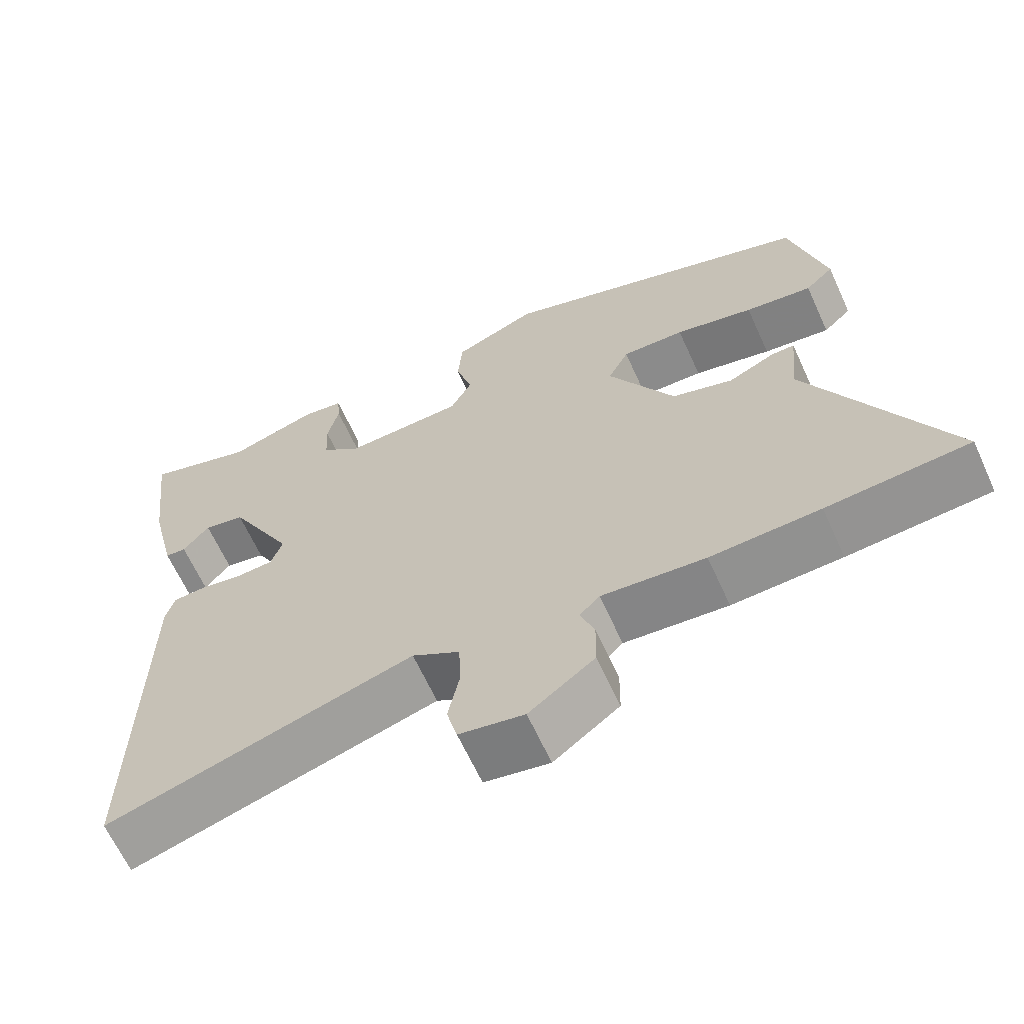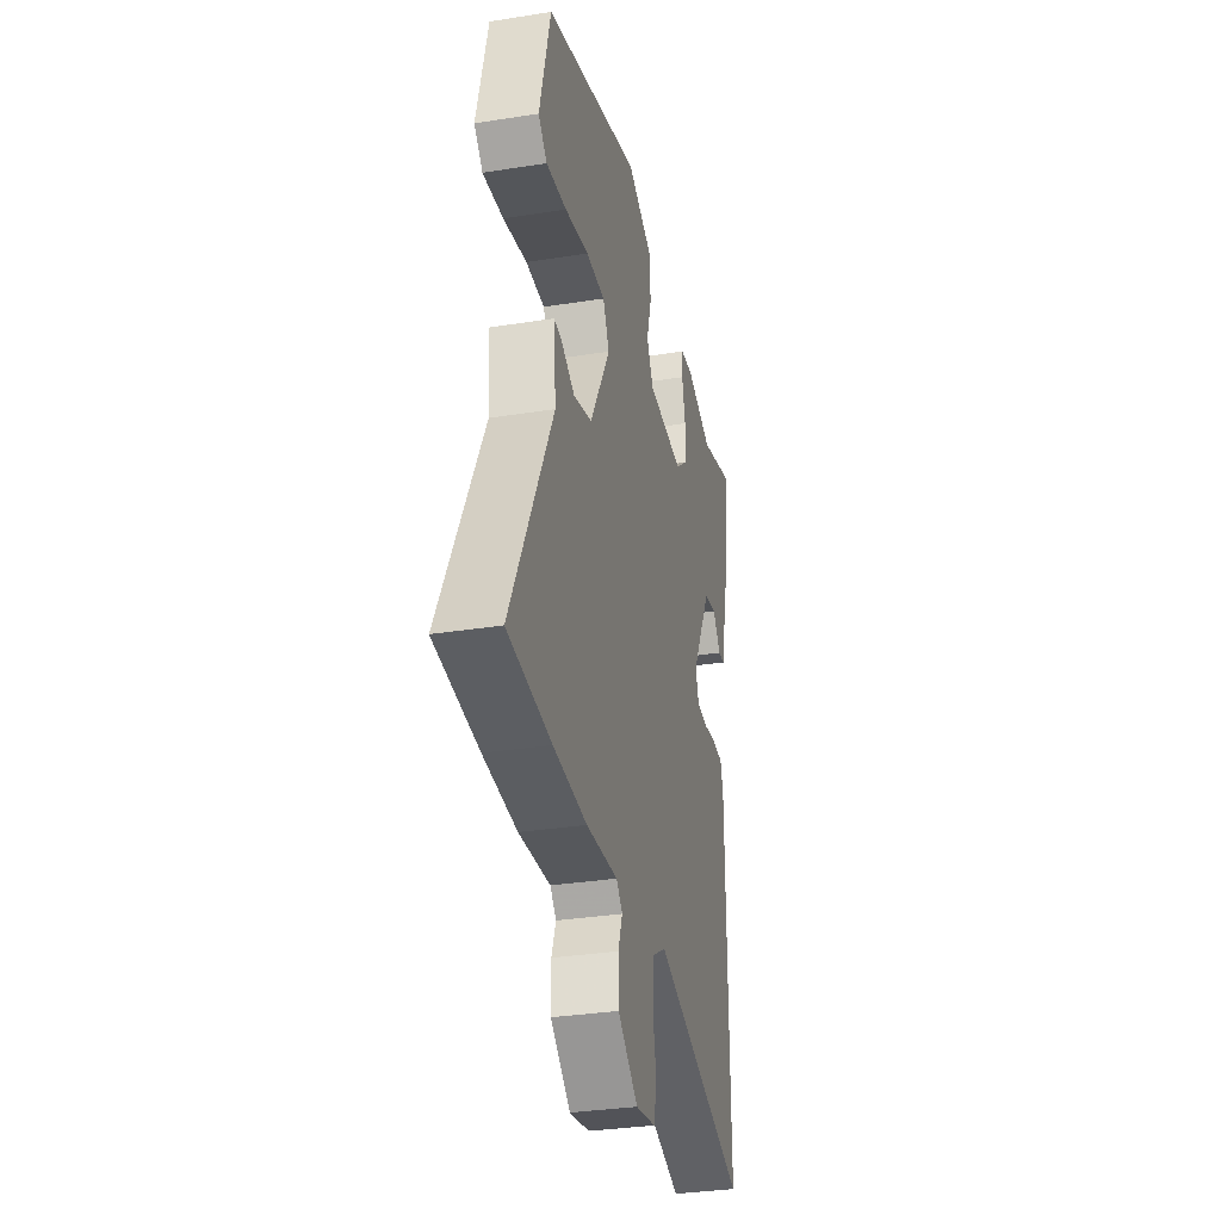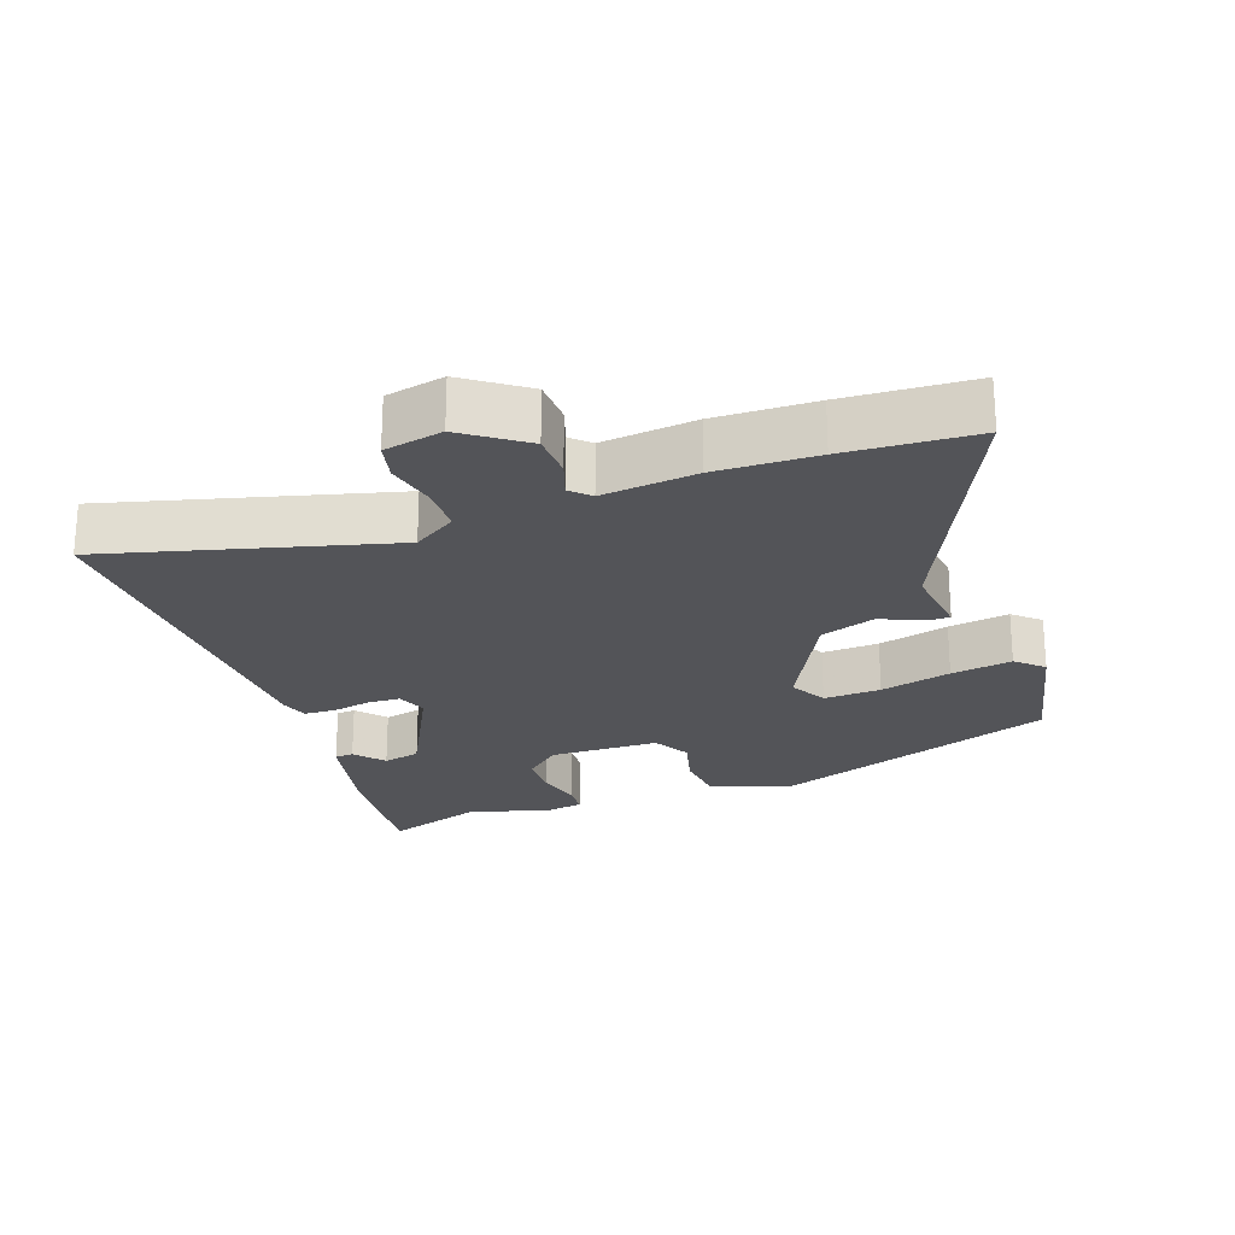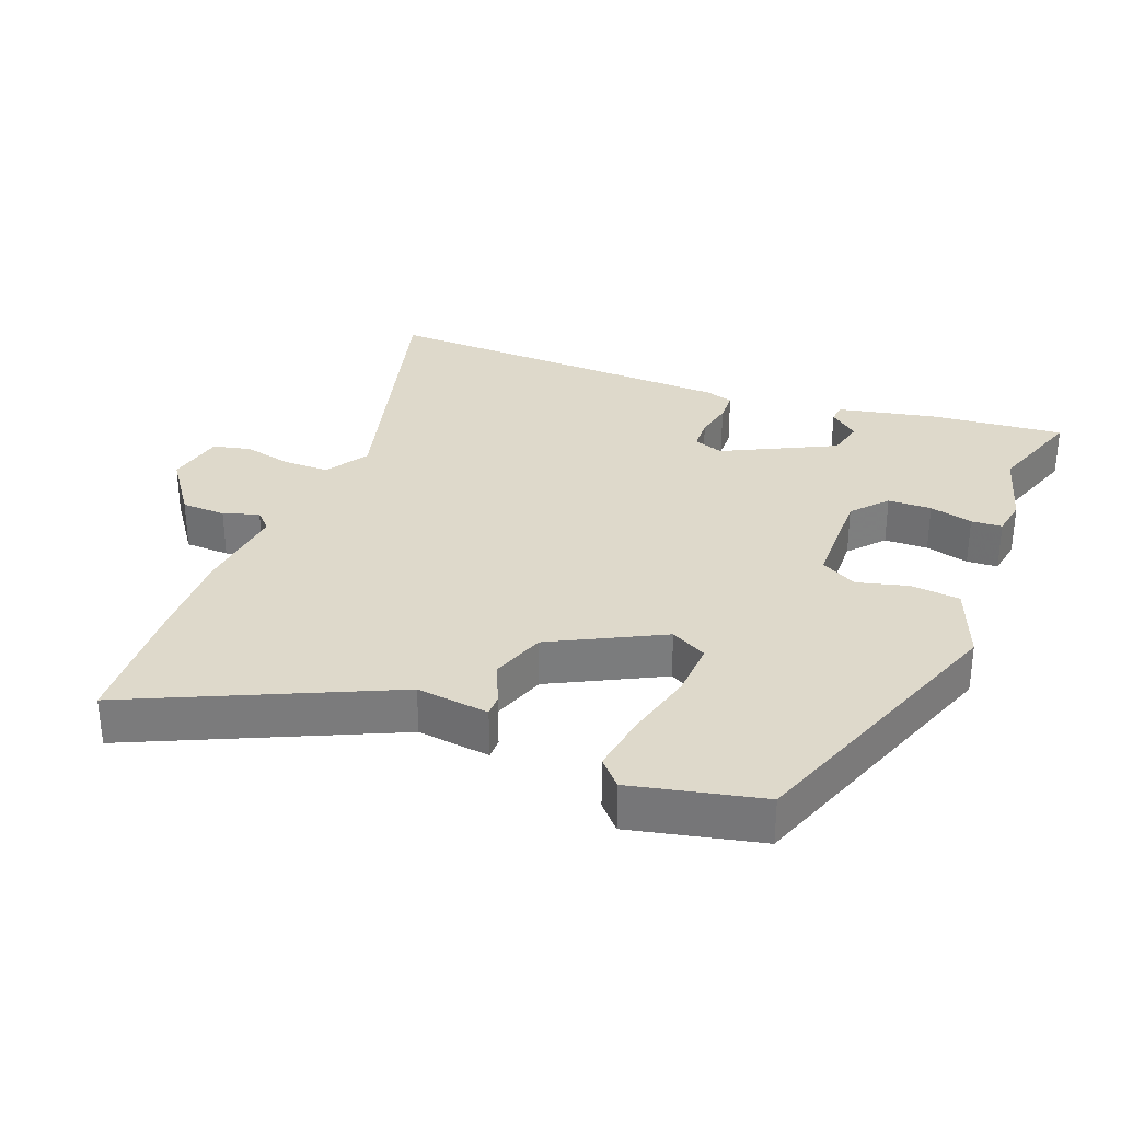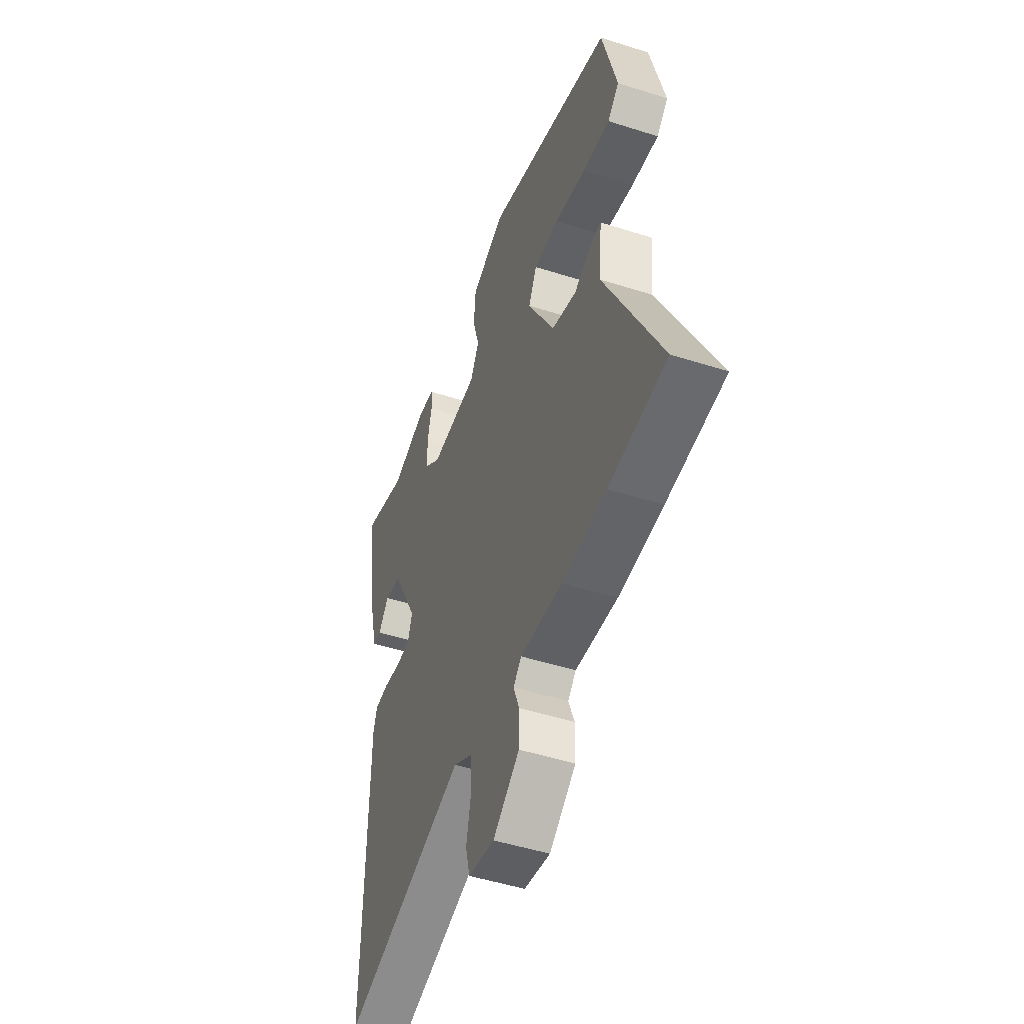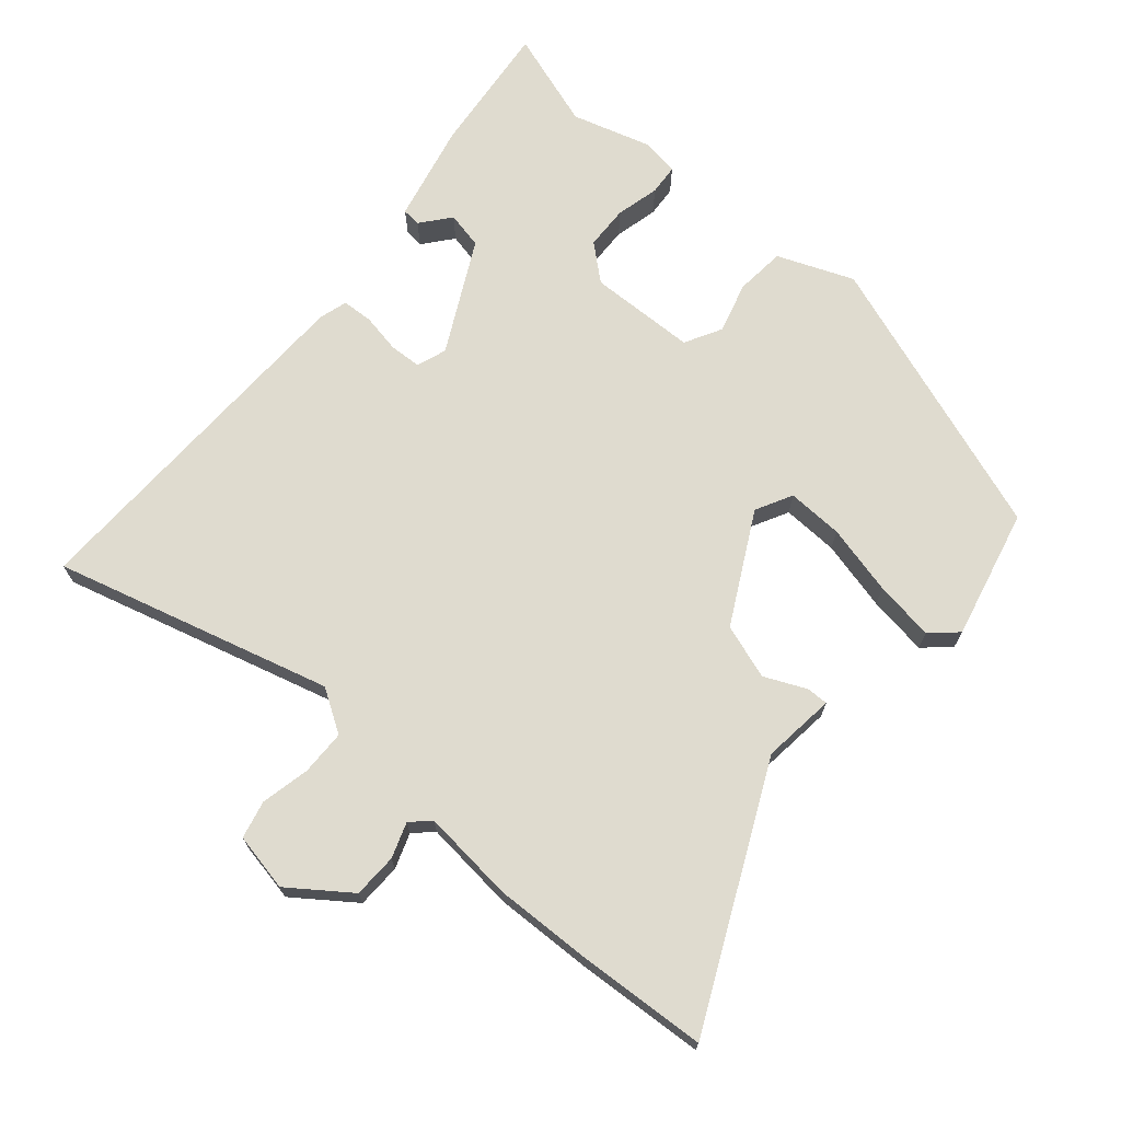
<metadata>
{"format":"obj","ext":"obj","renderer":"f3d","projection":"perspective","resolution":1024,"background":"white","views":[{"elev":-64.6,"azim":-155.5,"up":"+Z"},{"elev":-33.0,"azim":-77.7,"up":"+Z"},{"elev":-23.6,"azim":-159.1,"up":"+Y"},{"elev":31.8,"azim":-67.4,"up":"+Y"},{"elev":-48.7,"azim":-109.6,"up":"+Z"},{"elev":70.4,"azim":-138.6,"up":"+Y"}]}
</metadata>
<code>
v 0.494 0.07 -0.577
v 0.083 0.07 -0.458
v 0.019 0.07 -0.497
v 0.017 0.07 -0.565
v 0.032 0.07 -0.638
v 0.018 0.07 -0.694
v -0.069 0.07 -0.71
v -0.157 0.07 -0.644
v -0.158 0.07 -0.578
v -0.139 0.07 -0.526
v -0.166 0.07 -0.499
v -0.305 0.07 -0.511
v -0.452 0.07 -0.504
v -0.643 0.07 -0.489
v -0.459 0.07 -0.112
v -0.47 0.07 -0.003
v -0.438 0.07 -0.004
v -0.376 0.07 -0.033
v -0.294 0.07 -0.007
v -0.205 0.07 0.156
v -0.233 0.07 0.211
v -0.317 0.07 0.209
v -0.422 0.07 0.185
v -0.512 0.07 0.173
v -0.55 0.07 0.209
v -0.502 0.07 0.402
v -0.077 0.07 0.545
v 0.035 0.07 0.498
v 0.041 0.07 0.424
v 0.019 0.07 0.348
v 0.048 0.07 0.293
v 0.208 0.07 0.286
v 0.261 0.07 0.33
v 0.264 0.07 0.395
v 0.249 0.07 0.46
v 0.253 0.07 0.506
v 0.309 0.07 0.514
v 0.427 0.07 0.477
v 0.573 0.07 0.523
v 0.549 0.07 0.324
v 0.514 0.07 0.178
v 0.486 0.07 0.176
v 0.451 0.07 0.22
v 0.396 0.07 0.209
v 0.309 0.07 0.045
v 0.324 0.07 0
v 0.372 0.07 -0.003
v 0.43 0.07 0.007
v 0.476 0.07 0.004
v 0.488 0.07 -0.038
v 0.494 0 -0.577
v 0.083 0 -0.458
v 0.019 0 -0.497
v 0.017 0 -0.565
v 0.032 0 -0.638
v 0.018 0 -0.694
v -0.069 0 -0.71
v -0.157 0 -0.644
v -0.158 0 -0.578
v -0.139 0 -0.526
v -0.166 0 -0.499
v -0.305 0 -0.511
v -0.452 0 -0.504
v -0.643 0 -0.489
v -0.459 0 -0.112
v -0.47 0 -0.003
v -0.438 0 -0.004
v -0.376 0 -0.033
v -0.294 0 -0.007
v -0.205 0 0.156
v -0.233 0 0.211
v -0.317 0 0.209
v -0.422 0 0.185
v -0.512 0 0.173
v -0.55 0 0.209
v -0.502 0 0.402
v -0.077 0 0.545
v 0.035 0 0.498
v 0.041 0 0.424
v 0.019 0 0.348
v 0.048 0 0.293
v 0.208 0 0.286
v 0.261 0 0.33
v 0.264 0 0.395
v 0.249 0 0.46
v 0.253 0 0.506
v 0.309 0 0.514
v 0.427 0 0.477
v 0.573 0 0.523
v 0.549 0 0.324
v 0.514 0 0.178
v 0.486 0 0.176
v 0.451 0 0.22
v 0.396 0 0.209
v 0.309 0 0.045
v 0.324 0 0
v 0.372 0 -0.003
v 0.43 0 0.007
v 0.476 0 0.004
v 0.488 0 -0.038
f 50 1 2
f 49 50 2
f 48 49 2
f 47 48 2
f 46 47 2 3
f 45 46 3
f 44 45 3
f 41 42 43
f 40 41 43
f 39 40 43
f 38 39 43
f 38 43 44
f 37 38 44
f 36 37 44
f 35 36 44
f 34 35 44
f 33 34 44
f 32 33 44 3
f 28 29 30
f 27 28 30
f 26 27 30
f 25 26 30
f 24 25 30
f 23 24 30
f 22 23 30
f 21 22 30 31
f 20 21 31 32
f 15 16 17 18
f 15 18 19
f 14 15 19
f 13 14 19
f 12 13 19
f 11 12 19
f 20 32 3
f 19 20 3
f 11 19 3
f 10 11 3
f 8 9 10
f 7 8 10
f 6 7 10
f 5 6 10
f 4 5 10
f 3 4 10
f 52 51 100
f 52 100 99
f 52 99 98
f 52 98 97
f 53 52 97 96
f 53 96 95
f 53 95 94
f 93 92 91
f 93 91 90
f 93 90 89
f 93 89 88
f 94 93 88
f 94 88 87
f 94 87 86
f 94 86 85
f 94 85 84
f 94 84 83
f 53 94 83 82
f 80 79 78
f 80 78 77
f 80 77 76
f 80 76 75
f 80 75 74
f 80 74 73
f 80 73 72
f 81 80 72 71
f 82 81 71 70
f 68 67 66 65
f 69 68 65
f 69 65 64
f 69 64 63
f 69 63 62
f 69 62 61
f 53 82 70
f 53 70 69
f 53 69 61
f 53 61 60
f 60 59 58
f 60 58 57
f 60 57 56
f 60 56 55
f 60 55 54
f 60 54 53
f 1 51 52 2
f 2 52 53 3
f 3 53 54 4
f 4 54 55 5
f 5 55 56 6
f 6 56 57 7
f 7 57 58 8
f 8 58 59 9
f 9 59 60 10
f 10 60 61 11
f 11 61 62 12
f 12 62 63 13
f 13 63 64 14
f 14 64 65 15
f 15 65 66 16
f 16 66 67 17
f 17 67 68 18
f 18 68 69 19
f 19 69 70 20
f 20 70 71 21
f 21 71 72 22
f 22 72 73 23
f 23 73 74 24
f 24 74 75 25
f 25 75 76 26
f 26 76 77 27
f 27 77 78 28
f 28 78 79 29
f 29 79 80 30
f 30 80 81 31
f 31 81 82 32
f 32 82 83 33
f 33 83 84 34
f 34 84 85 35
f 35 85 86 36
f 36 86 87 37
f 37 87 88 38
f 38 88 89 39
f 39 89 90 40
f 40 90 91 41
f 41 91 92 42
f 42 92 93 43
f 43 93 94 44
f 44 94 95 45
f 45 95 96 46
f 46 96 97 47
f 47 97 98 48
f 48 98 99 49
f 49 99 100 50
f 50 100 51 1

</code>
